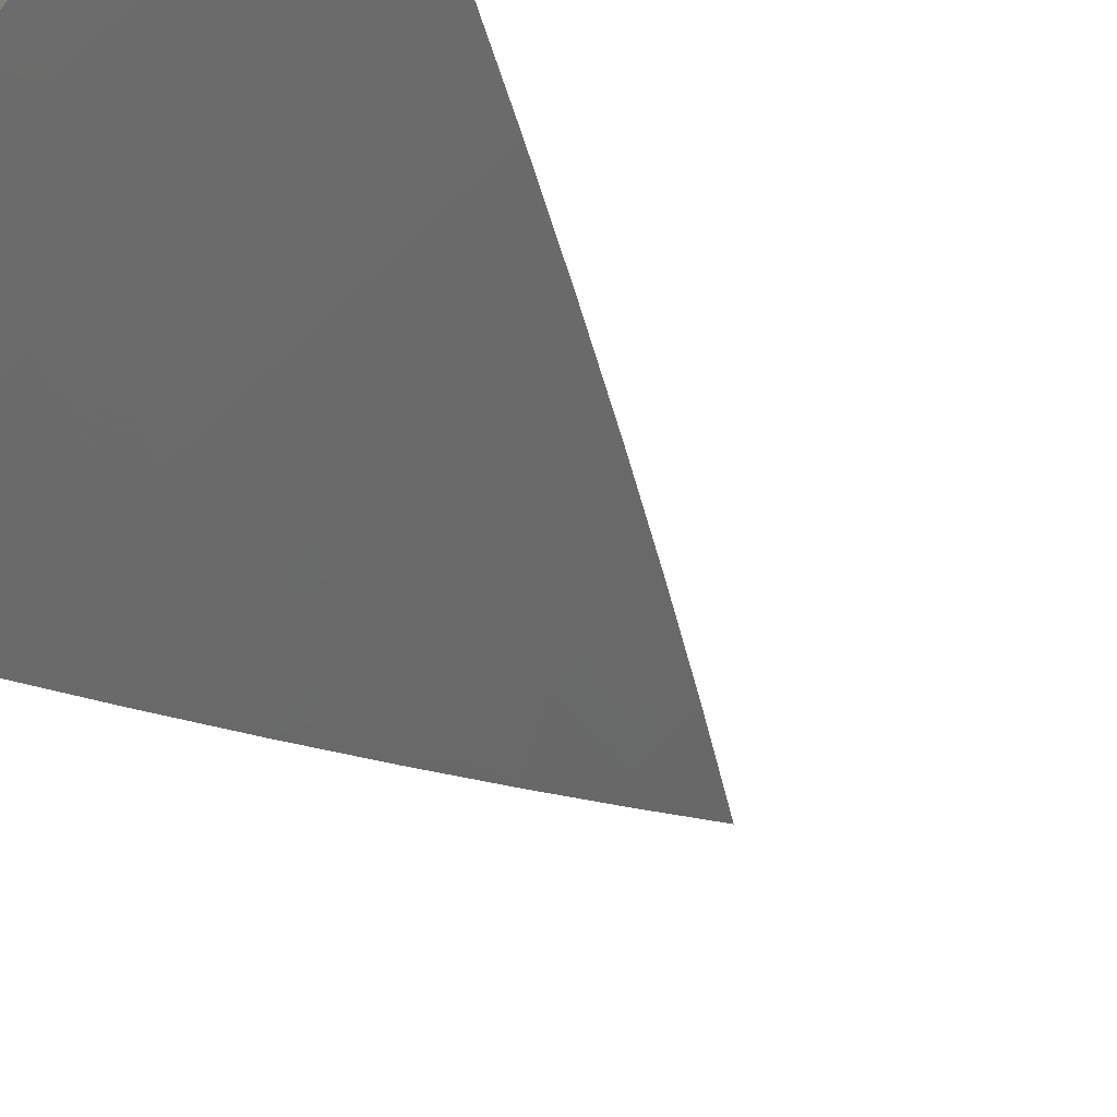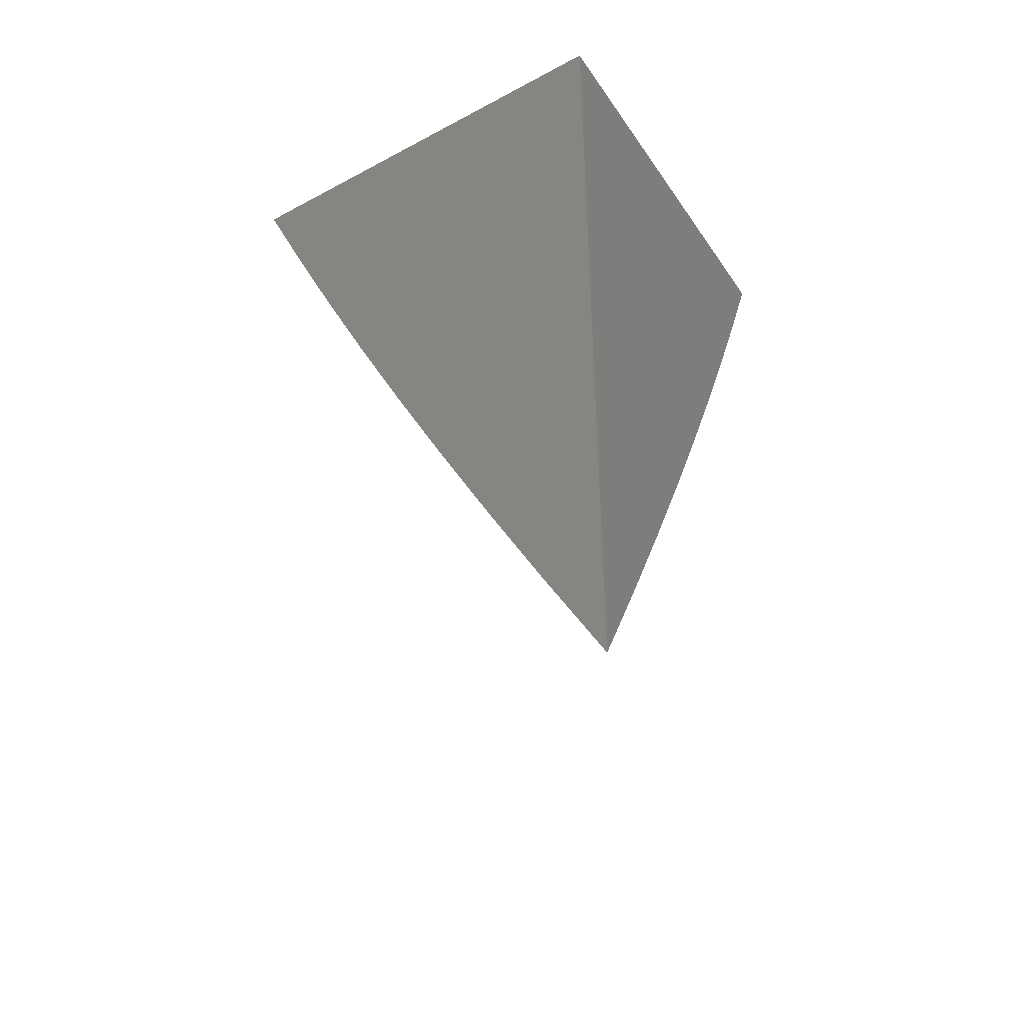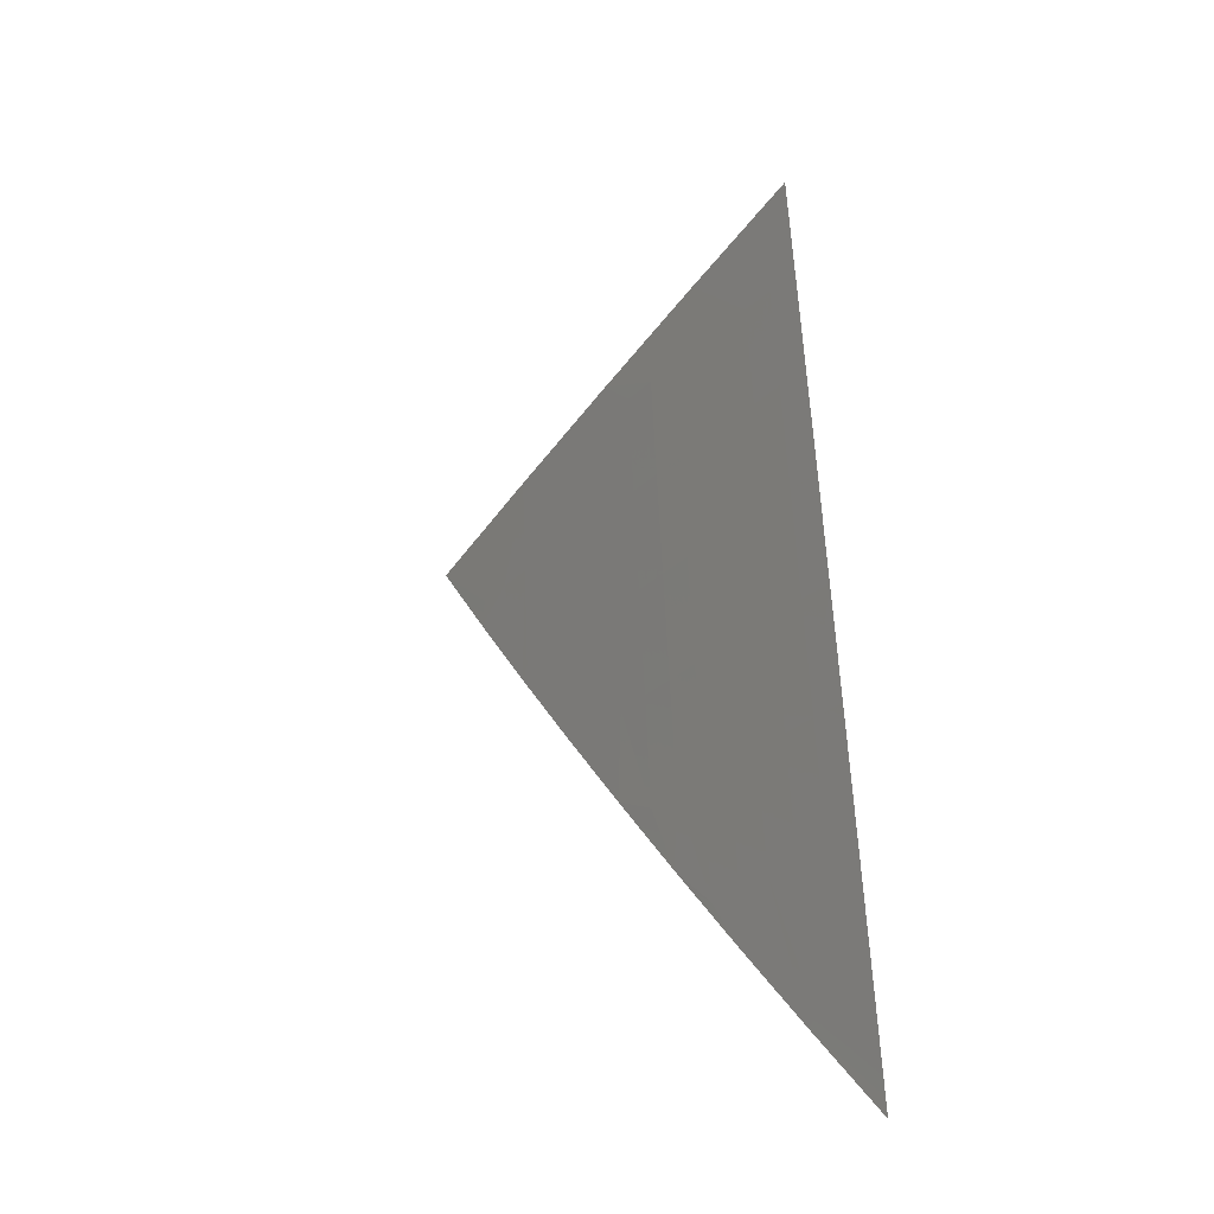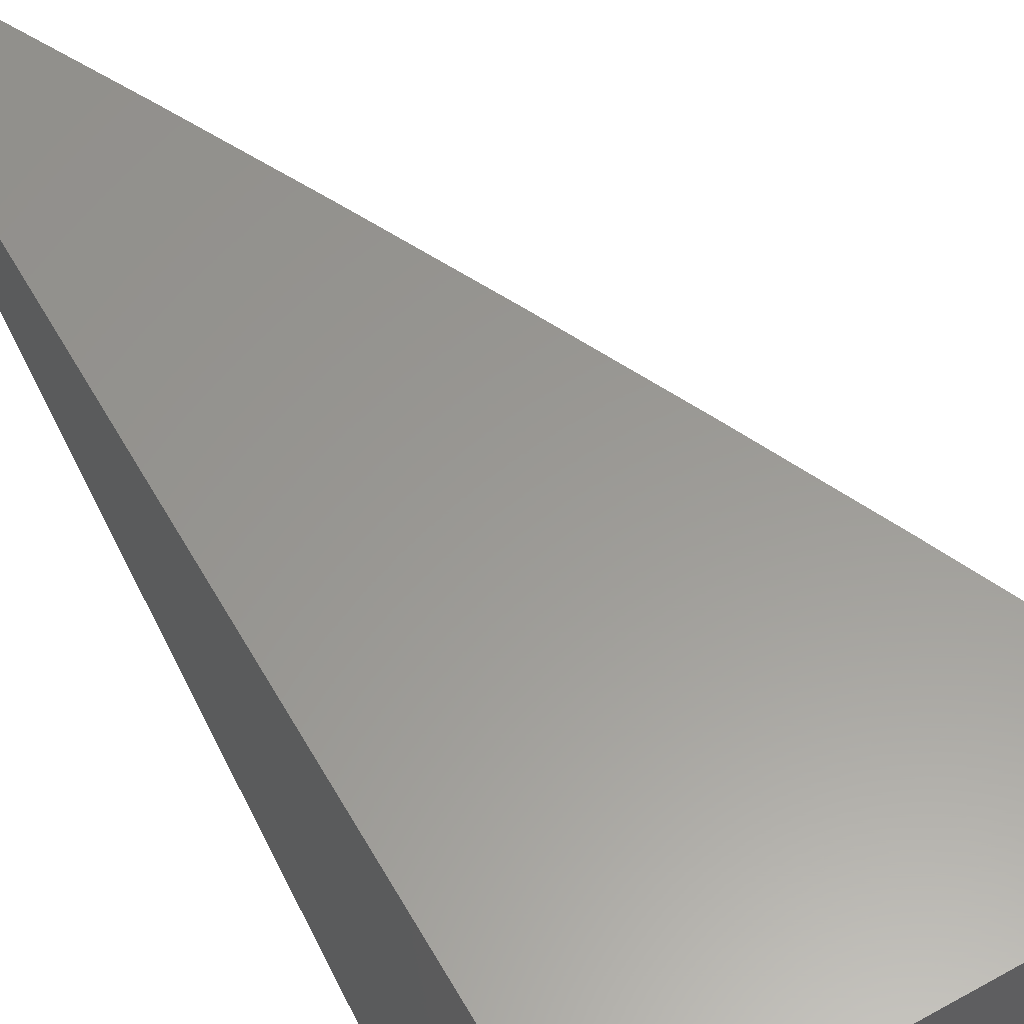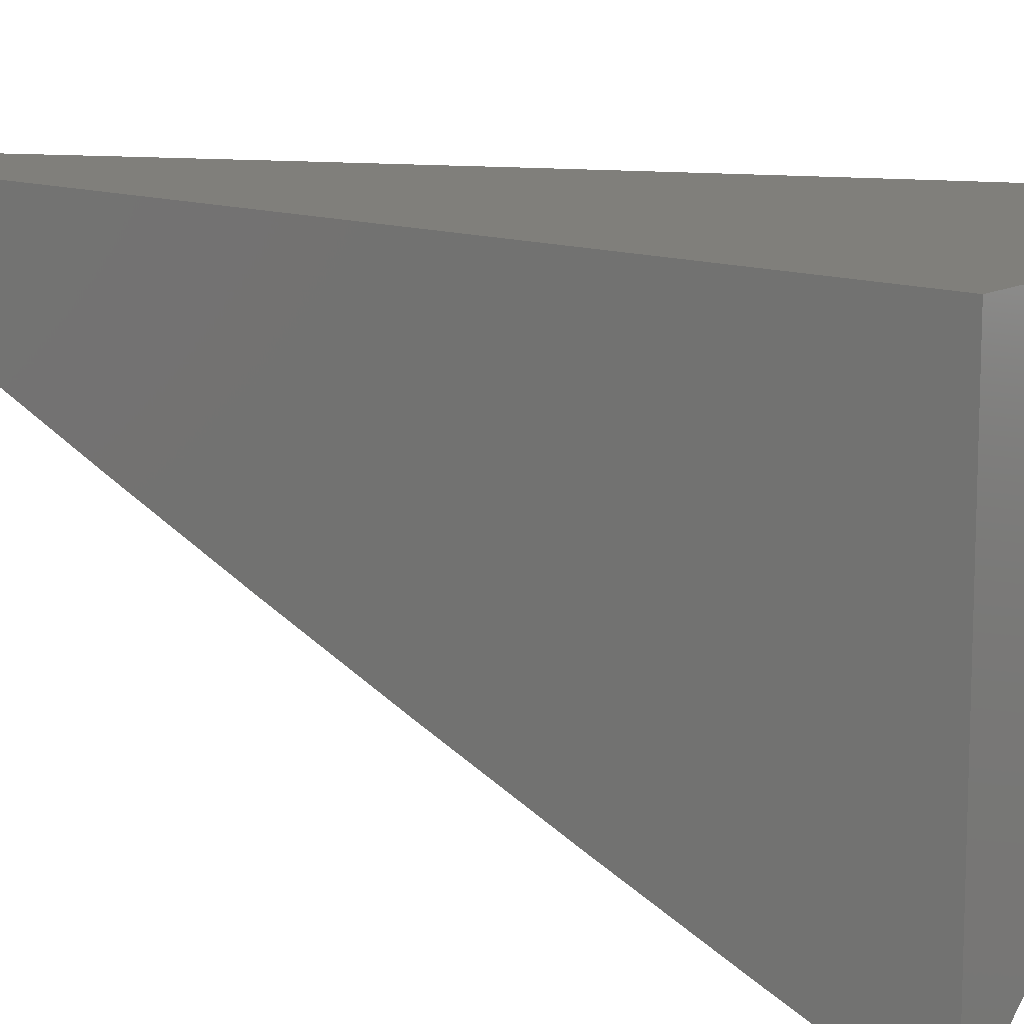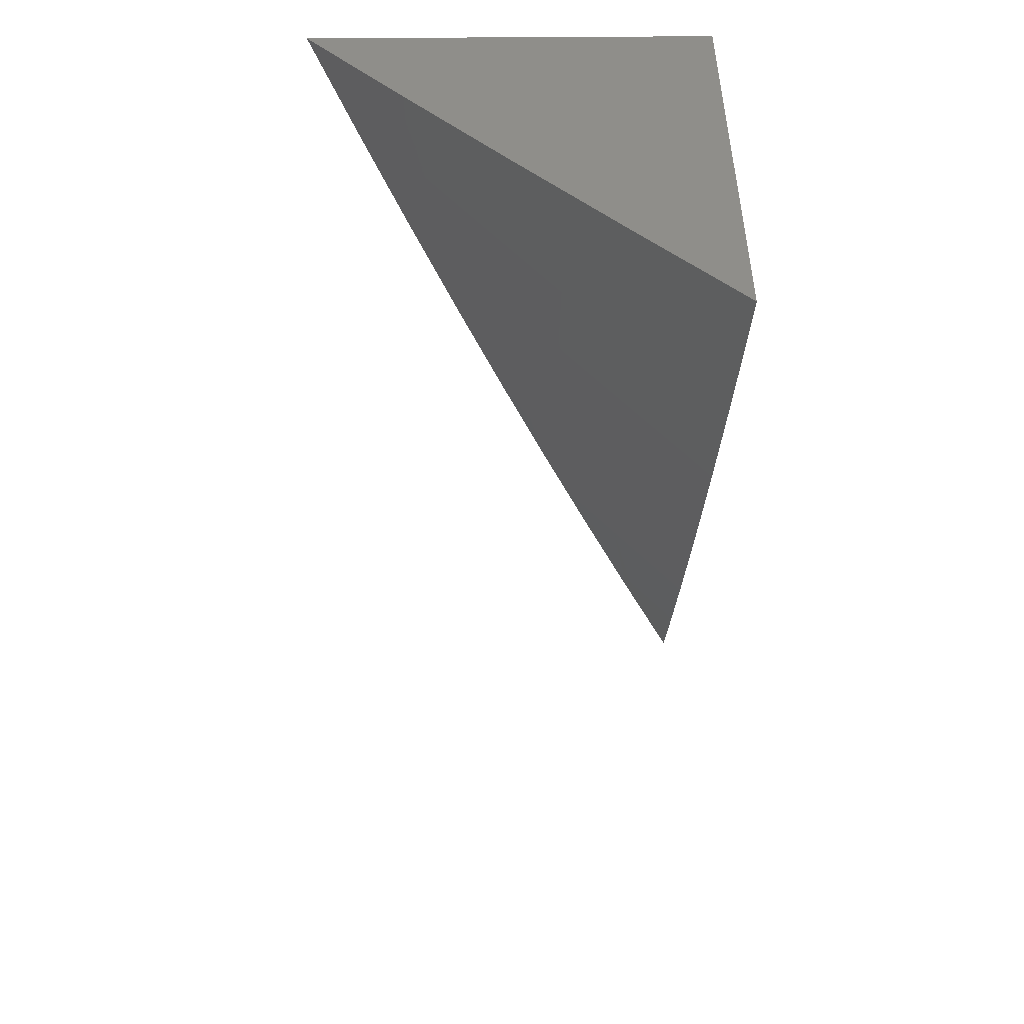
<metadata>
{"format":"stl","ext":"stl","renderer":"f3d","projection":"perspective","resolution":1024,"background":"white","views":[{"elev":-42.5,"azim":-140.6,"up":"+Z"},{"elev":-45.1,"azim":31.9,"up":"+Y"},{"elev":-58.4,"azim":-84.8,"up":"+Y"},{"elev":59.4,"azim":150.2,"up":"+Z"},{"elev":12.7,"azim":128.9,"up":"+Z"},{"elev":43.7,"azim":-90.6,"up":"+Y"}]}
</metadata>
<code>
# stl→obj: 82 verts, 160 faces
v -7 -3.521 -8.036
v -7 -3.594 -8
v -7.024 -3.513 -8.017
v -7.039 -3.521 -8
v -7.076 -3.448 -8
v -7.062 -3.44 -8.017
v -7.113 -3.374 -8
v -7.099 -3.366 -8.017
v -7.15 -3.3 -8
v -7.136 -3.292 -8.017
v -7.185 -3.225 -8
v -7.171 -3.218 -8.017
v -7.22 -3.151 -8
v -7.205 -3.143 -8.017
v -7.254 -3.076 -8
v -7.239 -3.069 -8.017
v -7.287 -3 -8
v -7.216 -3 -8.068
v -7.145 -3 -8.135
v -7.164 -3.037 -8.102
v -7.179 -3.044 -8.085
v -7.194 -3.05 -8.068
v -7.146 -3.117 -8.085
v -7.161 -3.124 -8.068
v -7.127 -3.198 -8.068
v -7.141 -3.204 -8.051
v -7.106 -3.278 -8.051
v -7.121 -3.285 -8.034
v -7.085 -3.359 -8.034
v -7.073 -3 -8.202
v -7.089 -3.005 -8.185
v -7.104 -3.011 -8.169
v -7.119 -3.018 -8.152
v -7.071 -3.085 -8.169
v -7.086 -3.091 -8.152
v -7.052 -3.164 -8.152
v -7.067 -3.171 -8.135
v -7.032 -3.244 -8.135
v -7.047 -3.251 -8.118
v -7.011 -3.324 -8.118
v -7.026 -3.331 -8.102
v -7 -3.373 -8.106
v -7.004 -3.411 -8.085
v -7 -3.447 -8.071
v -7.019 -3.418 -8.068
v -7.033 -3.425 -8.051
v -7.056 -3.345 -8.068
v -7.07 -3.352 -8.051
v -7.092 -3.272 -8.068
v -7 -3 -8.268
v -7.025 -3.065 -8.218
v -7.041 -3.071 -8.202
v -7.056 -3.078 -8.185
v -7.022 -3.151 -8.185
v -7.037 -3.158 -8.169
v -7 -3.225 -8.173
v -7.002 -3.23 -8.169
v -7 -3.299 -8.14
v -7.017 -3.237 -8.152
v -7.01 -3.058 -8.235
v -7 -3.075 -8.237
v -7 -3.15 -8.205
v -7.007 -3.144 -8.202
v -7.01 -3.506 -8.034
v -7.048 -3.432 -8.034
v -7.041 -3.338 -8.085
v -7.077 -3.265 -8.085
v -7.112 -3.191 -8.085
v -7.062 -3.258 -8.102
v -7.082 -3.178 -8.118
v -7.101 -3.098 -8.135
v -7.134 -3.024 -8.135
v -7.156 -3.211 -8.034
v -7.176 -3.13 -8.051
v -7.209 -3.056 -8.051
v -7.097 -3.184 -8.102
v -7.131 -3.111 -8.102
v -7.191 -3.137 -8.034
v -7.224 -3.063 -8.034
v -7.116 -3.104 -8.118
v -7.149 -3.031 -8.118
v -7 -3 -8
f 1 2 3
f 3 2 4
f 3 4 5
f 3 5 6
f 6 5 7
f 6 7 8
f 8 7 9
f 8 9 10
f 10 9 11
f 10 11 12
f 12 11 13
f 12 13 14
f 14 13 15
f 14 15 16
f 16 15 17
f 16 17 18
f 19 20 18
f 18 20 21
f 18 21 22
f 22 21 23
f 22 23 24
f 24 23 25
f 24 25 26
f 26 25 27
f 26 27 28
f 28 27 29
f 28 29 8
f 8 29 6
f 30 31 19
f 19 31 32
f 19 32 33
f 33 32 34
f 33 34 35
f 35 34 36
f 35 36 37
f 37 36 38
f 37 38 39
f 39 38 40
f 39 40 41
f 41 40 42
f 41 42 43
f 43 42 44
f 43 44 45
f 45 44 46
f 45 46 47
f 47 46 48
f 47 48 49
f 49 48 27
f 49 27 25
f 50 51 30
f 30 51 52
f 30 52 53
f 53 52 54
f 53 54 55
f 55 54 56
f 55 56 57
f 57 56 58
f 57 58 59
f 59 58 38
f 59 38 36
f 51 50 60
f 60 50 61
f 60 61 51
f 51 61 62
f 51 62 52
f 52 62 63
f 52 63 54
f 54 63 56
f 62 56 63
f 38 58 40
f 40 58 42
f 44 1 46
f 46 1 64
f 46 64 65
f 65 64 6
f 65 6 29
f 64 1 3
f 6 64 3
f 48 46 65
f 48 65 29
f 43 45 66
f 66 45 47
f 66 47 67
f 67 47 49
f 67 49 68
f 68 49 25
f 68 25 23
f 27 48 29
f 43 66 41
f 41 66 69
f 41 69 39
f 39 69 70
f 39 70 37
f 37 70 71
f 37 71 35
f 35 71 72
f 35 72 33
f 33 72 19
f 69 66 67
f 8 10 28
f 28 10 73
f 28 73 26
f 26 73 74
f 26 74 24
f 24 74 75
f 24 75 22
f 22 75 18
f 69 67 76
f 76 67 68
f 76 68 77
f 77 68 23
f 77 23 21
f 55 57 59
f 55 59 36
f 10 12 73
f 73 12 78
f 73 78 74
f 74 78 79
f 74 79 75
f 75 79 18
f 69 76 70
f 70 76 80
f 70 80 71
f 71 80 81
f 71 81 72
f 72 81 19
f 80 76 77
f 53 55 34
f 34 55 36
f 12 14 78
f 78 14 16
f 78 16 79
f 79 16 18
f 21 20 77
f 77 20 80
f 34 32 53
f 53 32 31
f 53 31 30
f 20 19 81
f 80 20 81
f 50 30 82
f 82 30 19
f 82 19 18
f 18 17 82
f 17 15 82
f 82 15 13
f 82 13 11
f 11 9 82
f 82 9 7
f 82 7 5
f 5 4 82
f 82 4 2
f 2 1 82
f 82 1 44
f 82 44 42
f 42 58 82
f 82 58 56
f 82 56 62
f 62 61 82
f 82 61 50

</code>
